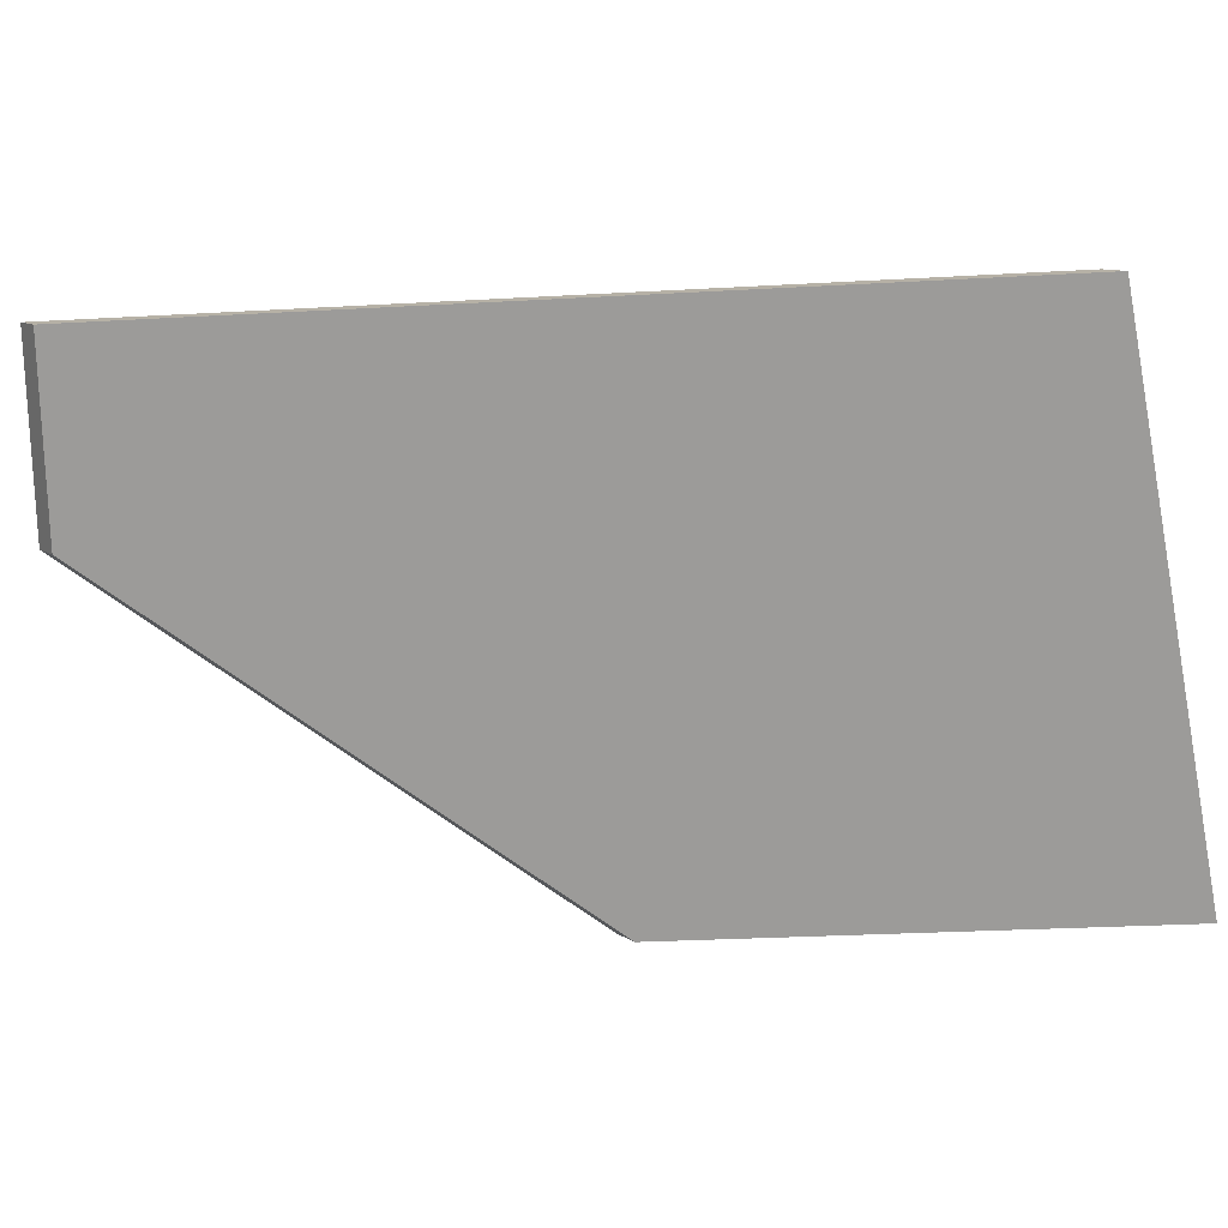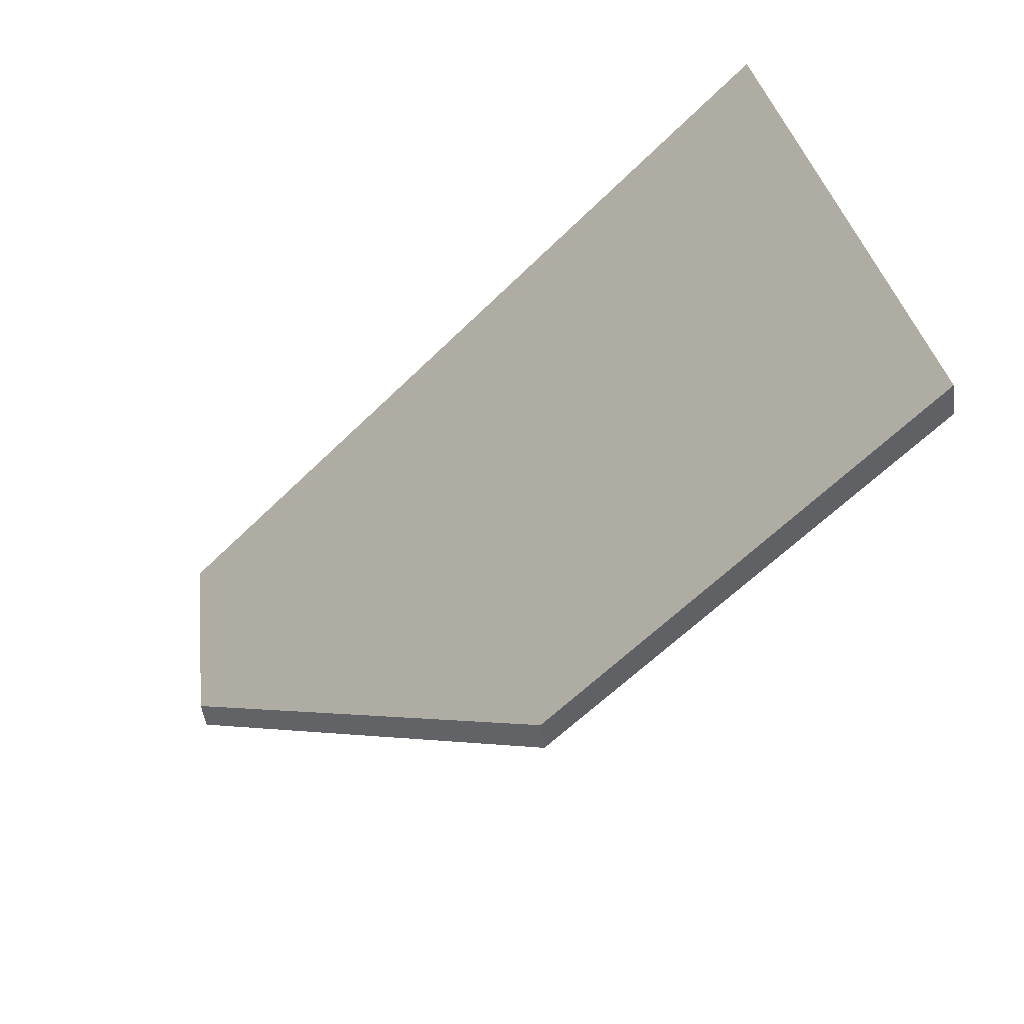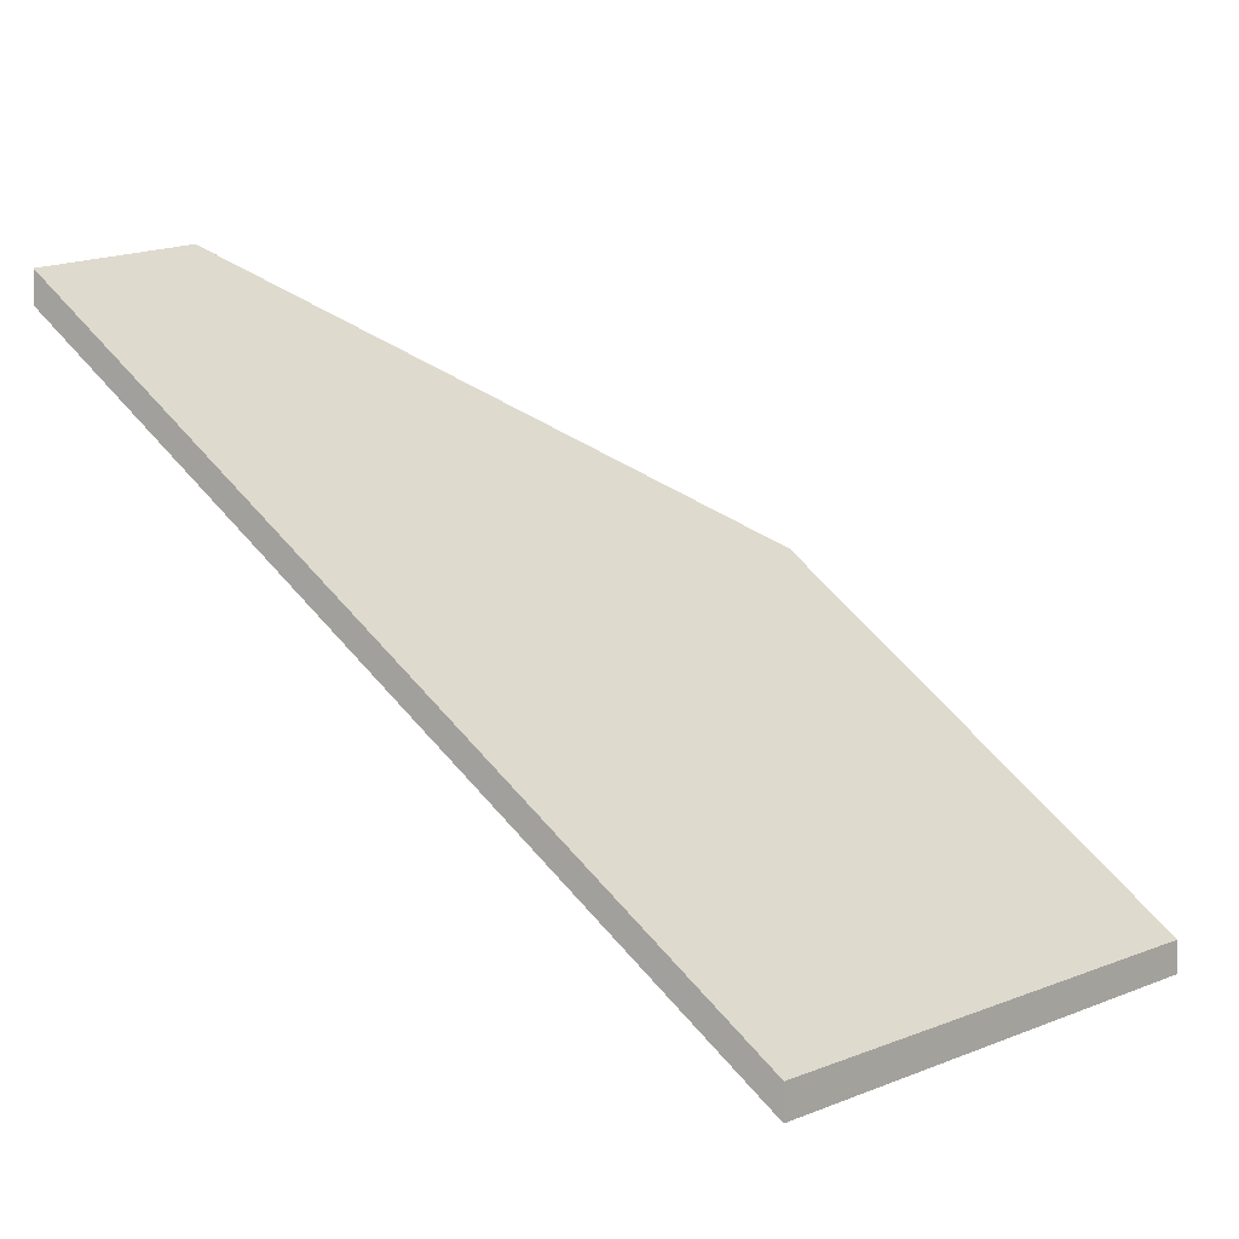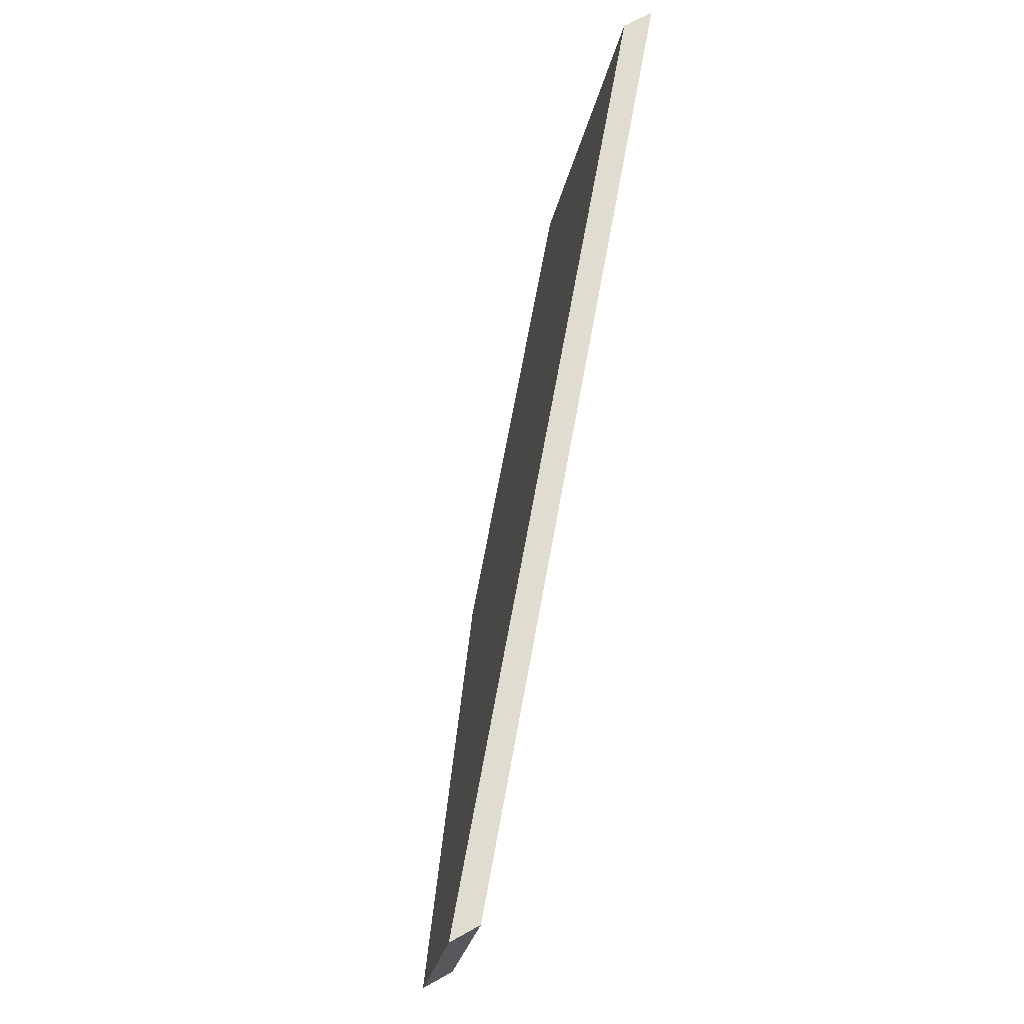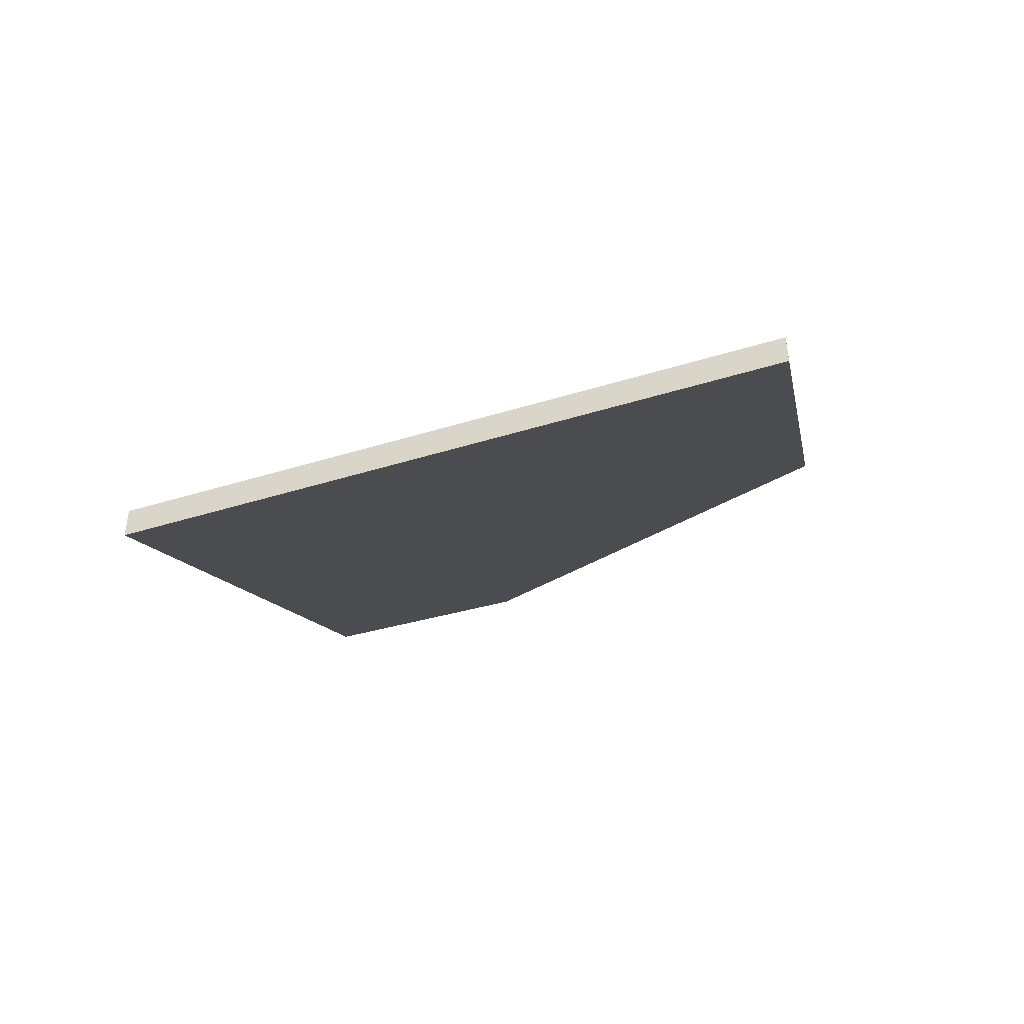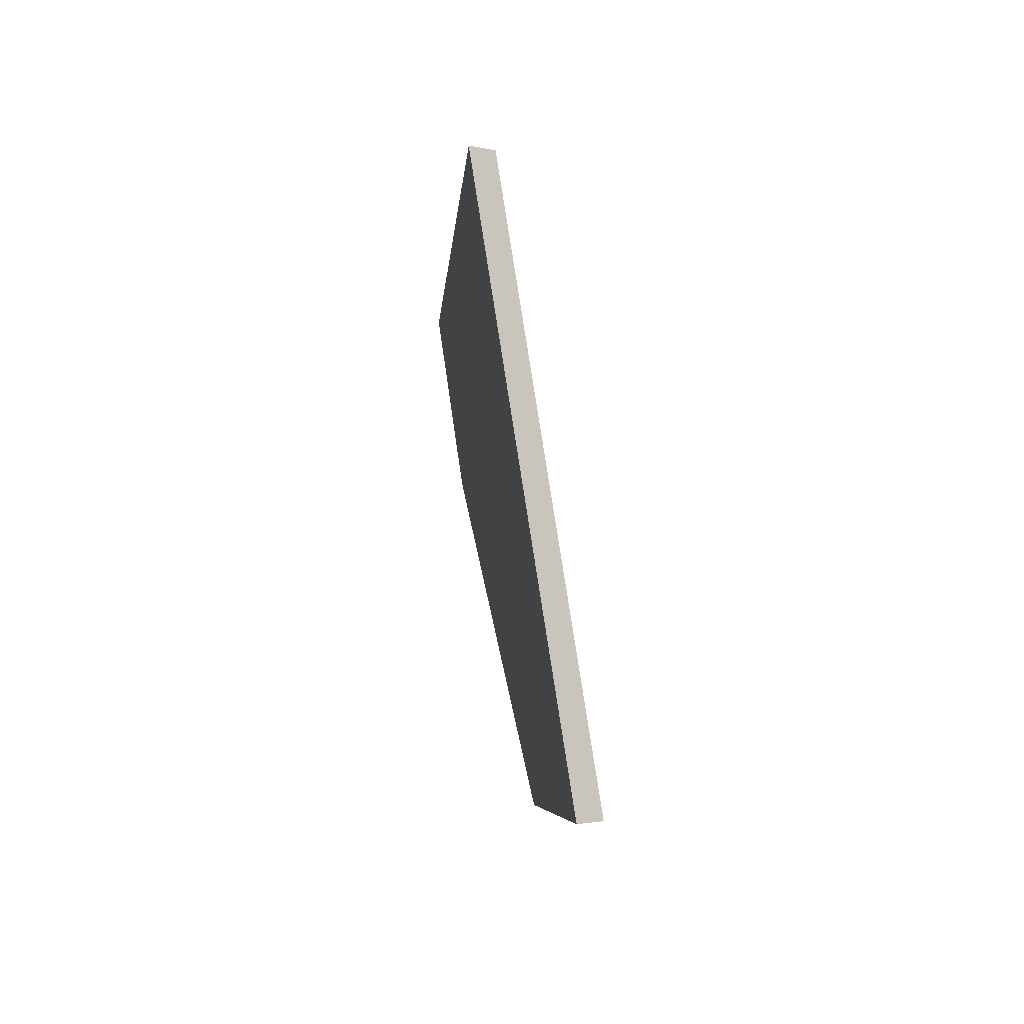
<metadata>
{"format":"obj","ext":"obj","renderer":"f3d","projection":"perspective","resolution":1024,"background":"white","views":[{"elev":10.5,"azim":-32.3,"up":"+Z"},{"elev":-49.1,"azim":7.3,"up":"+Z"},{"elev":6.5,"azim":27.0,"up":"+Y"},{"elev":66.3,"azim":-119.4,"up":"+Z"},{"elev":-48.7,"azim":95.8,"up":"+Y"},{"elev":-1.4,"azim":46.8,"up":"+Z"}]}
</metadata>
<code>
v 0.01103 -0.06069 -3.31
v 0.02116 -0.06069 -3.354
v -0.009299 -0.03522 -3.357
v -0.04246 -0.01322 -3.33
v -0.04384 -0.01506 -3.314
v 0.01103 -0.06312 -3.31
v -0.04384 -0.01749 -3.314
v -0.04246 -0.01565 -3.33
v -0.009299 -0.03766 -3.357
v 0.02116 -0.06312 -3.354
v -0.04384 -0.01749 -3.314
v 0.01103 -0.06312 -3.31
v 0.01103 -0.06069 -3.31
v -0.04384 -0.01506 -3.314
v -0.04246 -0.01565 -3.33
v -0.04384 -0.01749 -3.314
v -0.04384 -0.01506 -3.314
v -0.04246 -0.01322 -3.33
v -0.009299 -0.03766 -3.357
v -0.04246 -0.01565 -3.33
v -0.04246 -0.01322 -3.33
v -0.009299 -0.03522 -3.357
v 0.02116 -0.06312 -3.354
v -0.009299 -0.03766 -3.357
v -0.009299 -0.03522 -3.357
v 0.02116 -0.06069 -3.354
v 0.01103 -0.06312 -3.31
v 0.02116 -0.06312 -3.354
v 0.02116 -0.06069 -3.354
v 0.01103 -0.06069 -3.31
f 1 2 3
f 1 3 4
f 1 4 5
f 6 7 8
f 6 8 9
f 6 9 10
f 11 12 13
f 11 13 14
f 15 16 17
f 15 17 18
f 19 20 21
f 19 21 22
f 23 24 25
f 23 25 26
f 27 28 29
f 27 29 30

</code>
